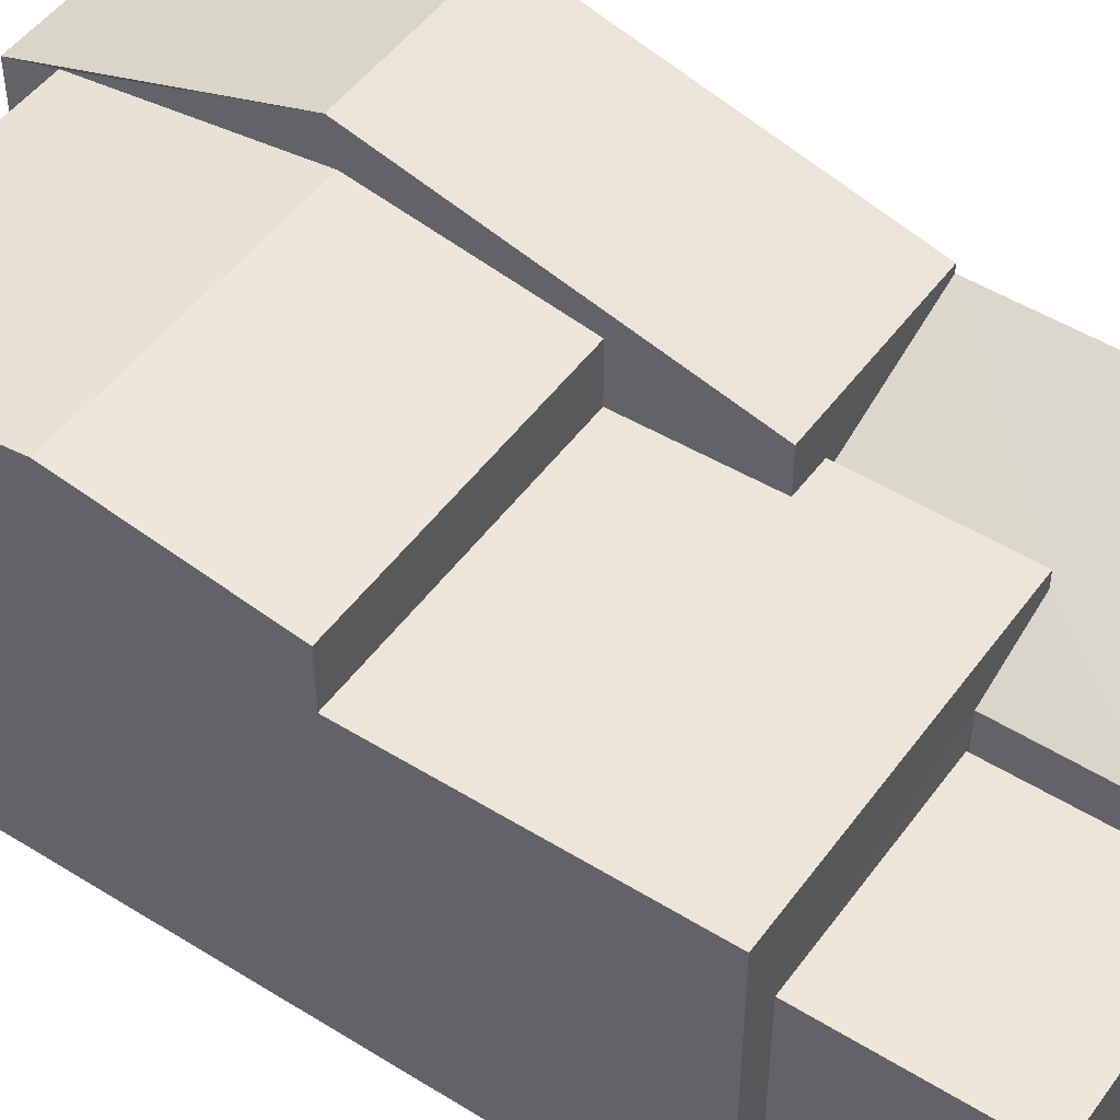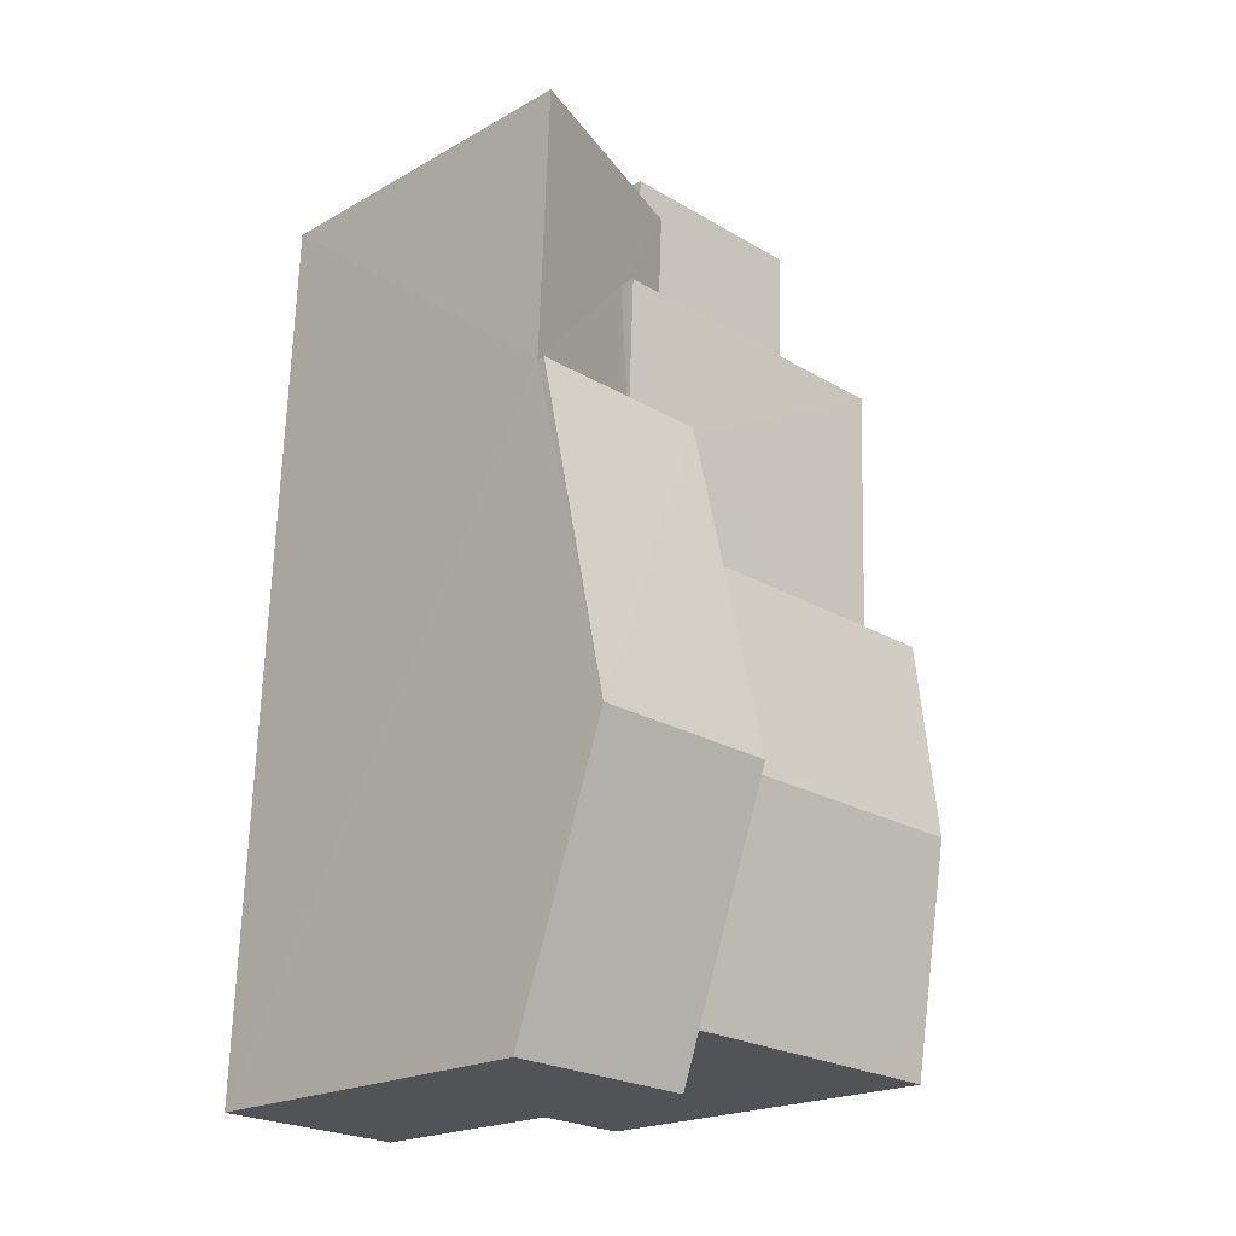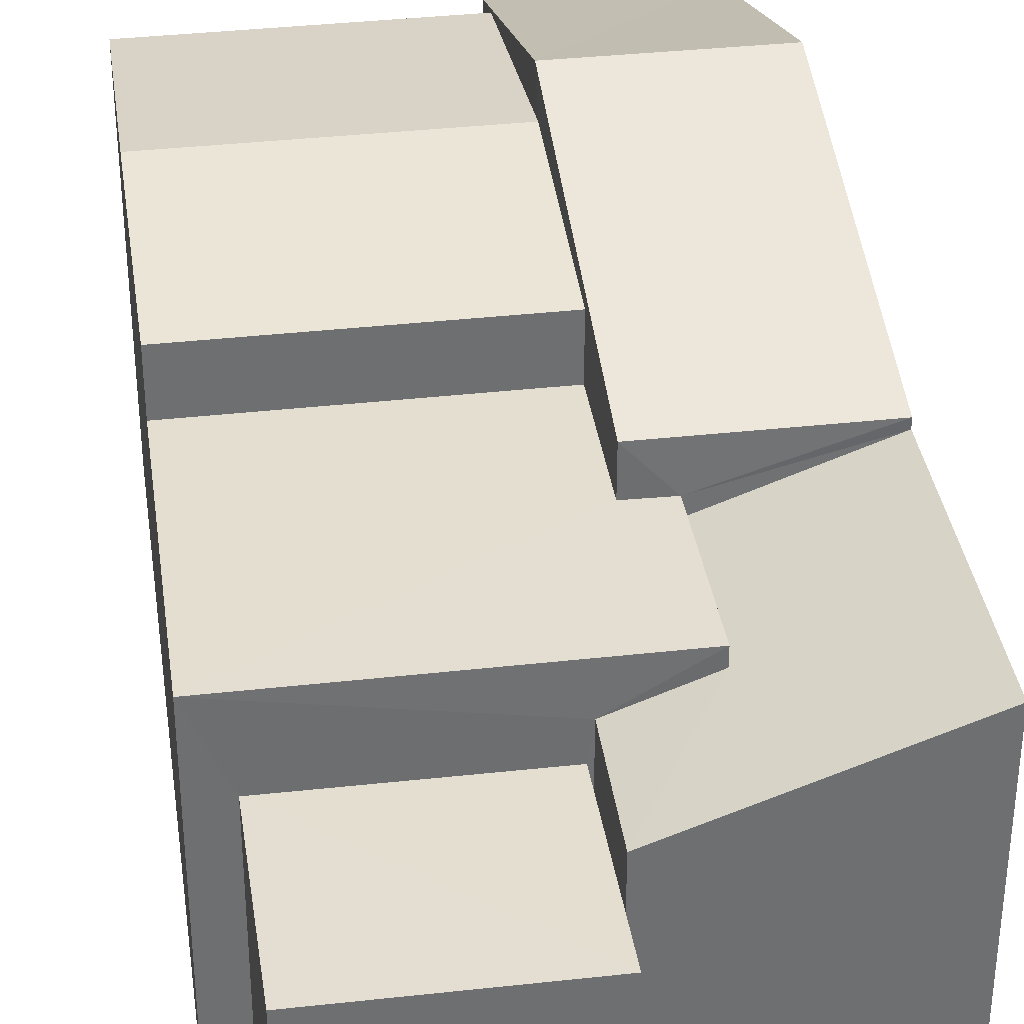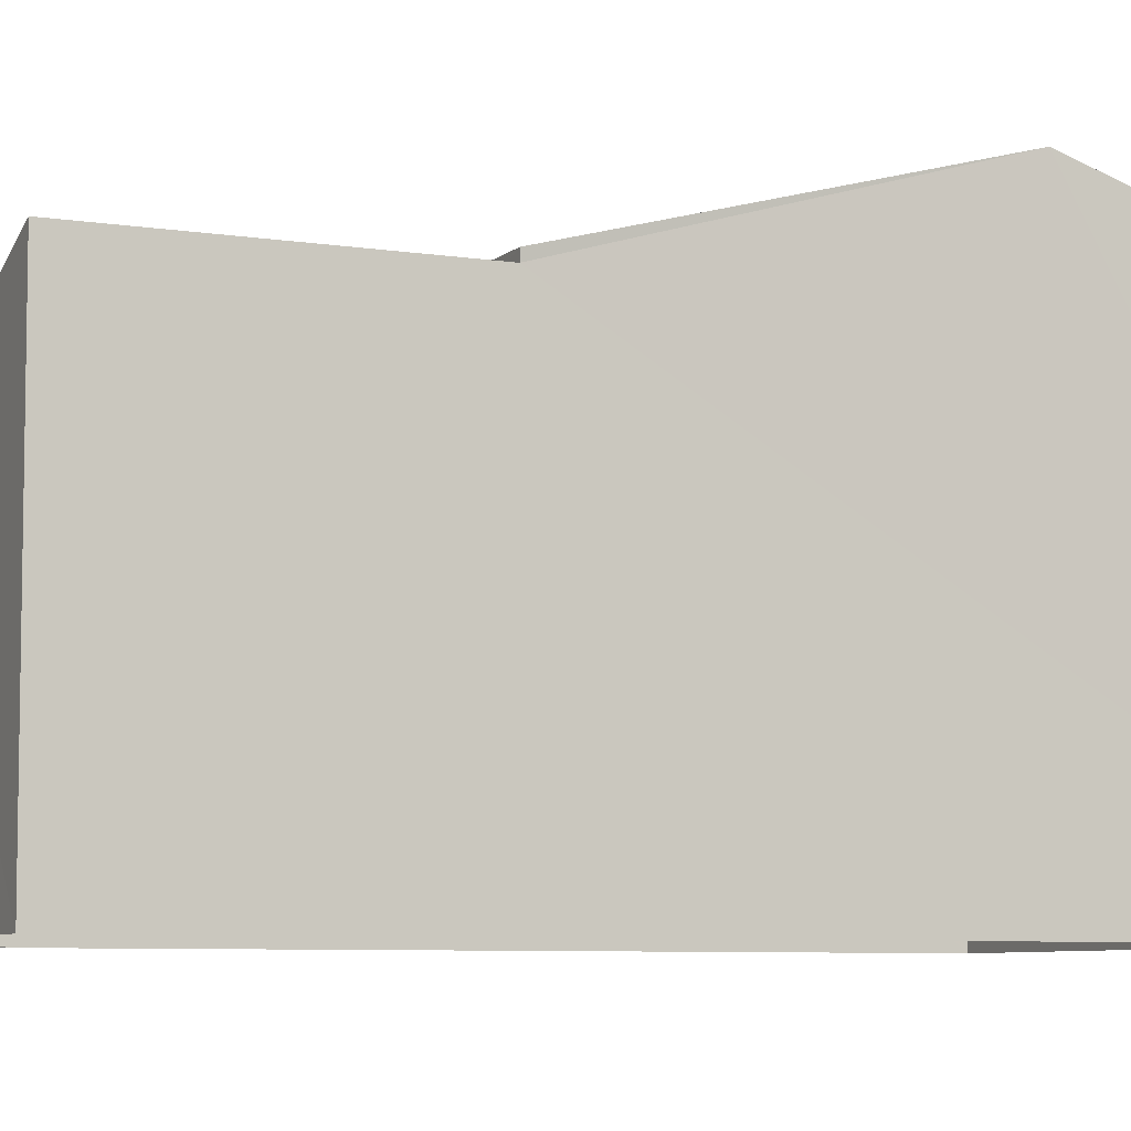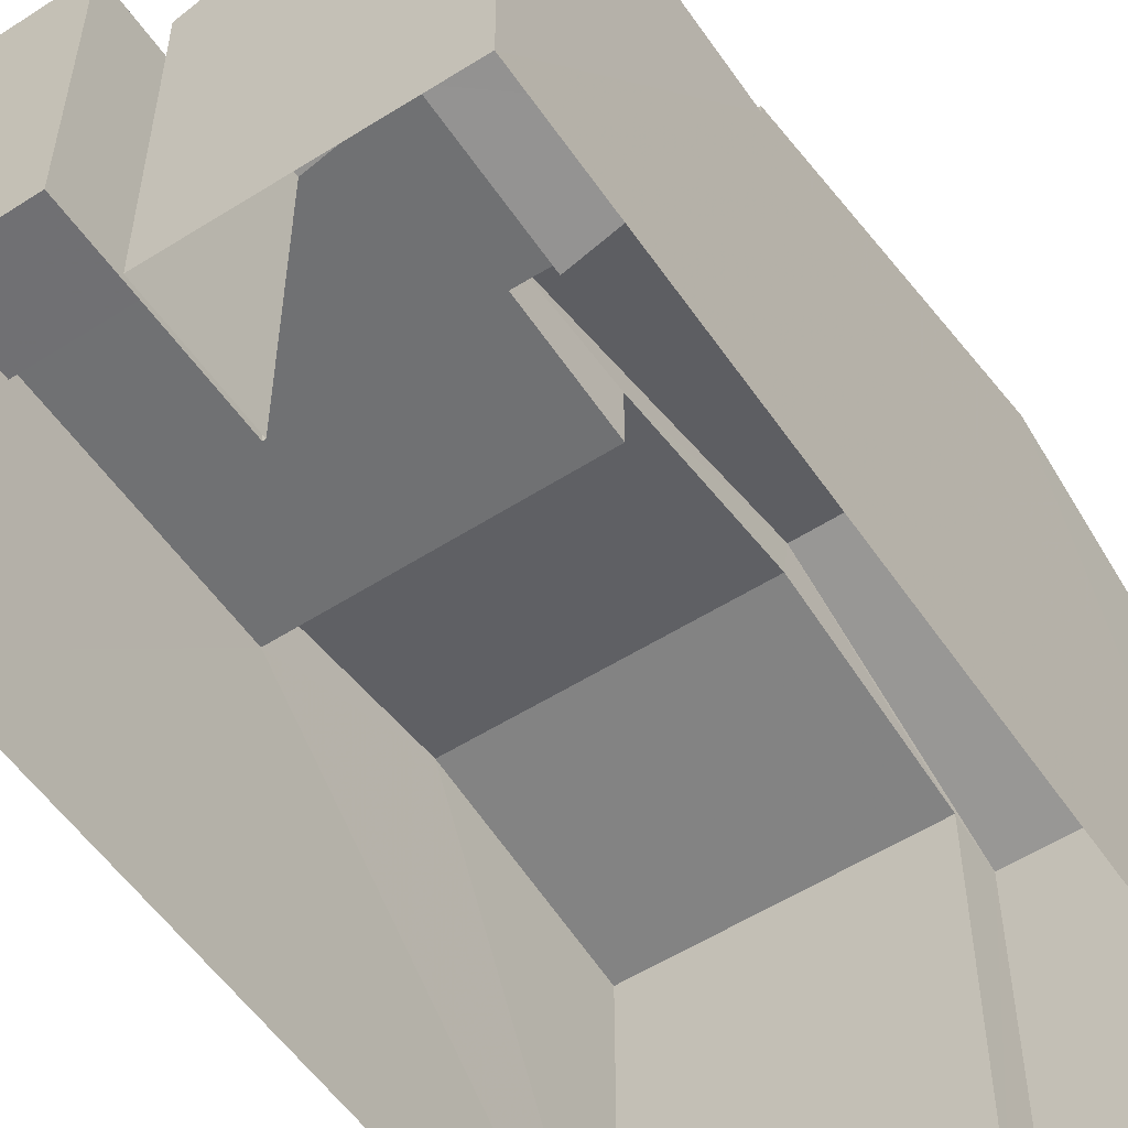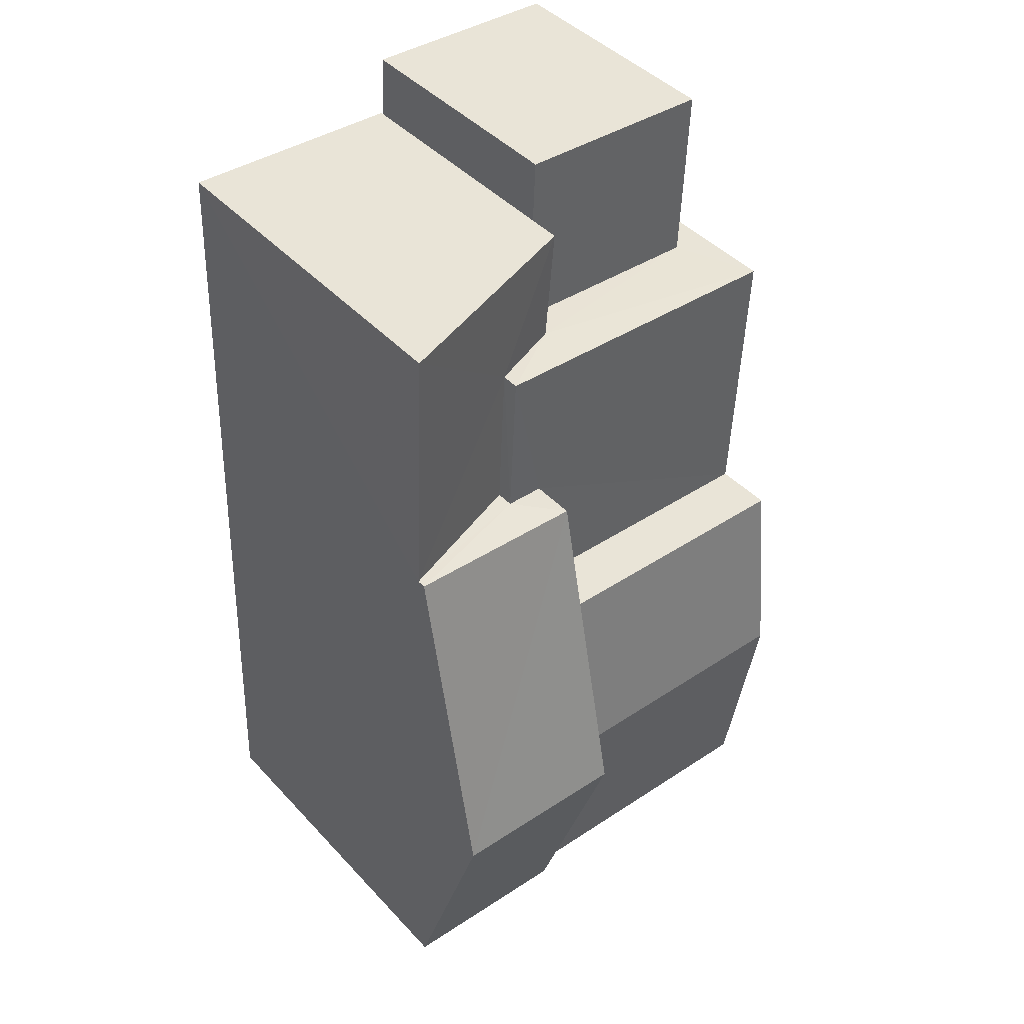
<metadata>
{"format":"obj","ext":"obj","renderer":"f3d","projection":"perspective","resolution":1024,"background":"white","views":[{"elev":49.2,"azim":122.5,"up":"+Z"},{"elev":-20.6,"azim":-44.3,"up":"+Y"},{"elev":35.9,"azim":169.4,"up":"+Z"},{"elev":-6.8,"azim":-116.3,"up":"+Z"},{"elev":-55.1,"azim":-148.2,"up":"+Z"},{"elev":43.6,"azim":-39.1,"up":"+Y"}]}
</metadata>
<code>
v -3.732e+05 -1.042e+05 26.96
v -3.732e+05 -1.042e+05 26.96
v -3.732e+05 -1.042e+05 26.96
v -3.732e+05 -1.042e+05 26.96
v -3.732e+05 -1.042e+05 26.96
v -3.732e+05 -1.042e+05 26.96
v -3.732e+05 -1.042e+05 26.96
v -3.732e+05 -1.042e+05 26.96
v -3.732e+05 -1.042e+05 26.96
v -3.732e+05 -1.042e+05 26.96
v -3.732e+05 -1.042e+05 26.96
v -3.732e+05 -1.042e+05 26.96
v -3.732e+05 -1.042e+05 34.86
v -3.732e+05 -1.042e+05 33.35
v -3.732e+05 -1.042e+05 33.35
v -3.732e+05 -1.042e+05 34.86
v -3.732e+05 -1.042e+05 33.6
v -3.732e+05 -1.042e+05 34.12
v -3.732e+05 -1.042e+05 33.6
v -3.732e+05 -1.042e+05 34.12
v -3.732e+05 -1.042e+05 31.79
v -3.732e+05 -1.042e+05 31.8
v -3.732e+05 -1.042e+05 32.31
v -3.732e+05 -1.042e+05 33.23
v -3.732e+05 -1.042e+05 33.2
v -3.732e+05 -1.042e+05 32.29
v -3.732e+05 -1.042e+05 32.59
v -3.732e+05 -1.042e+05 32.59
v -3.732e+05 -1.042e+05 32.59
v -3.732e+05 -1.042e+05 32.59
v -3.732e+05 -1.042e+05 32.59
v -3.732e+05 -1.042e+05 32.59
v -3.732e+05 -1.042e+05 33.35
v -3.732e+05 -1.042e+05 33.35
v -3.732e+05 -1.042e+05 33.6
v -3.732e+05 -1.042e+05 33.6
v -3.732e+05 -1.042e+05 31.2
v -3.732e+05 -1.042e+05 31.2
v -3.732e+05 -1.042e+05 31.2
v -3.732e+05 -1.042e+05 31.2
f 1 2 3
f 4 5 2
f 6 7 8
f 3 9 1
f 8 10 4
f 11 10 12
f 7 12 8
f 8 4 1
f 1 4 2
f 12 10 8
f 13 14 15
f 13 16 14
f 17 18 19
f 17 20 18
f 21 22 23
f 22 24 23
f 23 25 26
f 23 24 25
f 27 28 29
f 28 30 29
f 29 31 32
f 29 30 31
f 16 33 34
f 16 13 33
f 20 35 18
f 20 36 35
f 37 38 39
f 40 37 39
f 33 2 5
f 34 33 5
f 33 13 2
f 2 25 3
f 13 15 25
f 3 25 24
f 2 13 25
f 12 7 38
f 37 12 38
f 4 10 35
f 36 4 35
f 26 25 32
f 25 15 32
f 32 14 29
f 32 15 14
f 22 9 3
f 24 22 3
f 8 39 6
f 8 40 39
f 21 9 22
f 21 1 9
f 23 32 31
f 23 26 32
f 27 17 19
f 28 27 19
f 37 11 12
f 11 37 30
f 8 1 40
f 21 31 30
f 21 37 40
f 21 23 31
f 1 21 40
f 21 30 37
f 34 5 4
f 27 29 14
f 16 34 36
f 17 14 16
f 27 14 17
f 17 16 20
f 16 36 20
f 4 36 34
f 35 10 18
f 19 18 28
f 28 10 11
f 28 11 30
f 18 10 28
f 39 7 6
f 39 38 7

</code>
